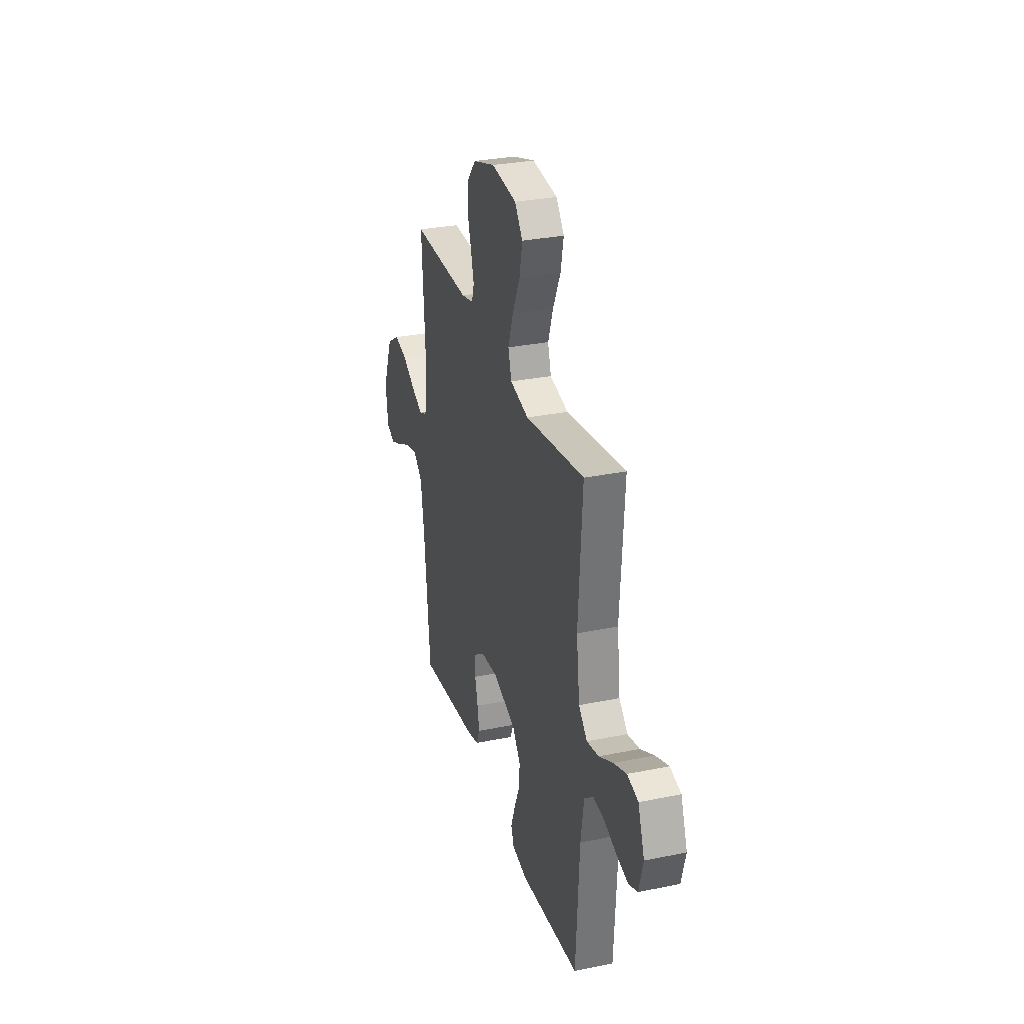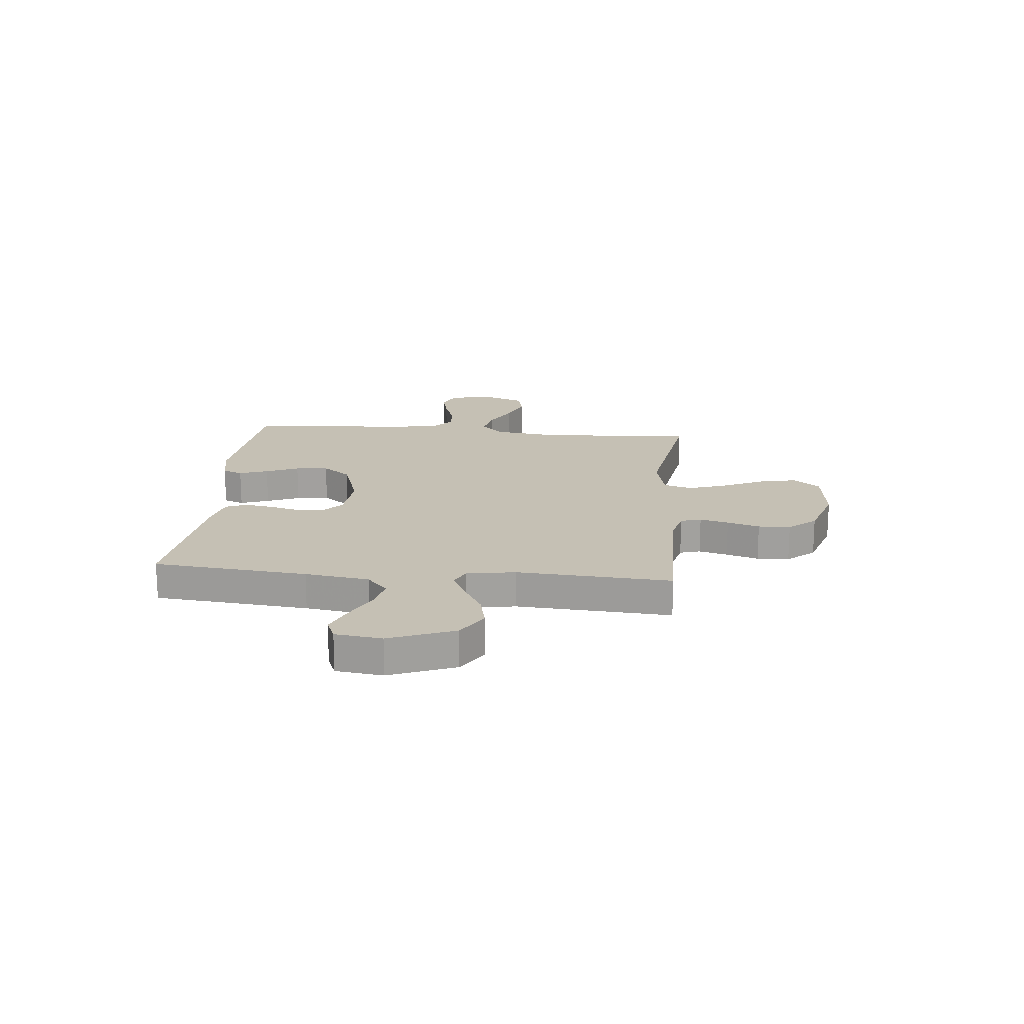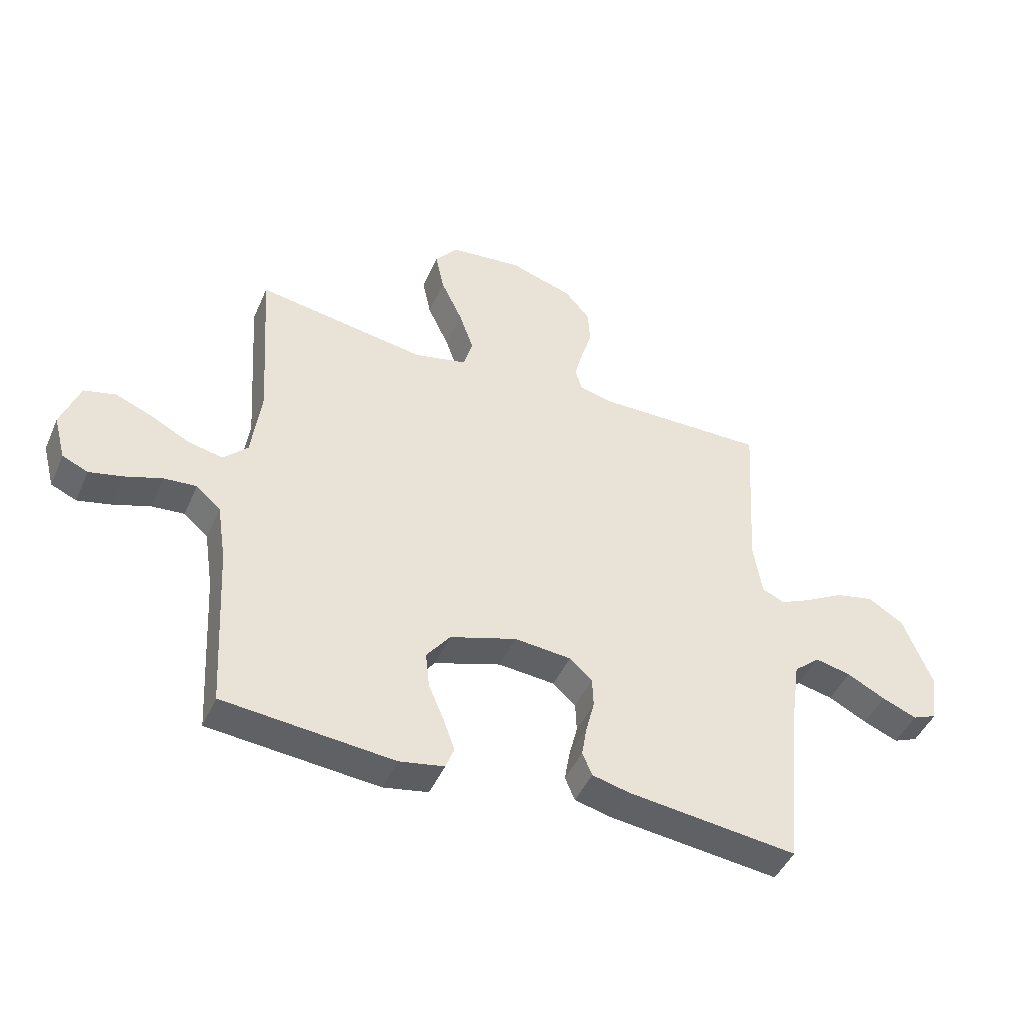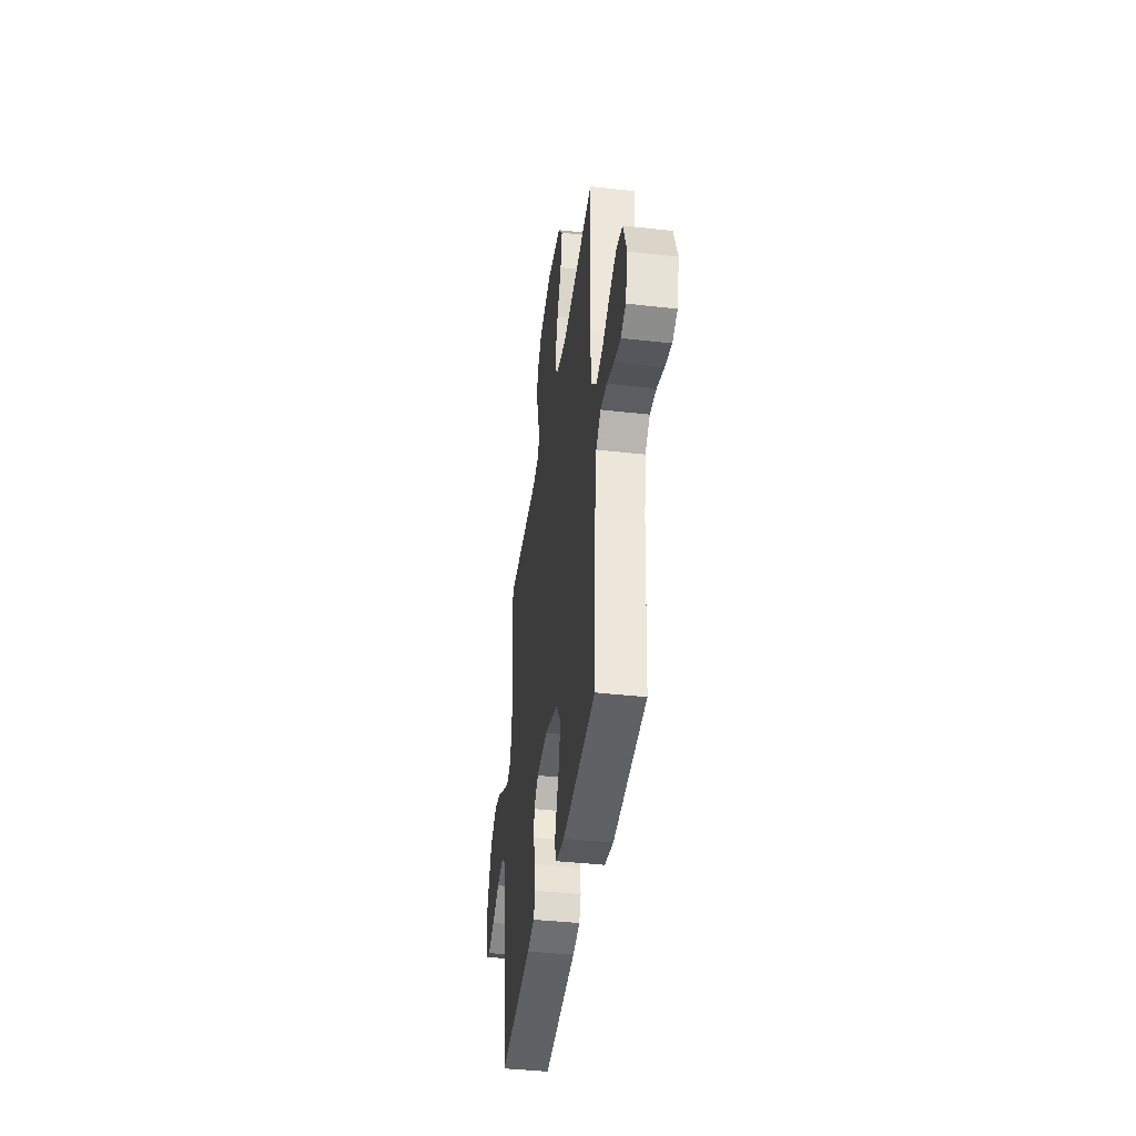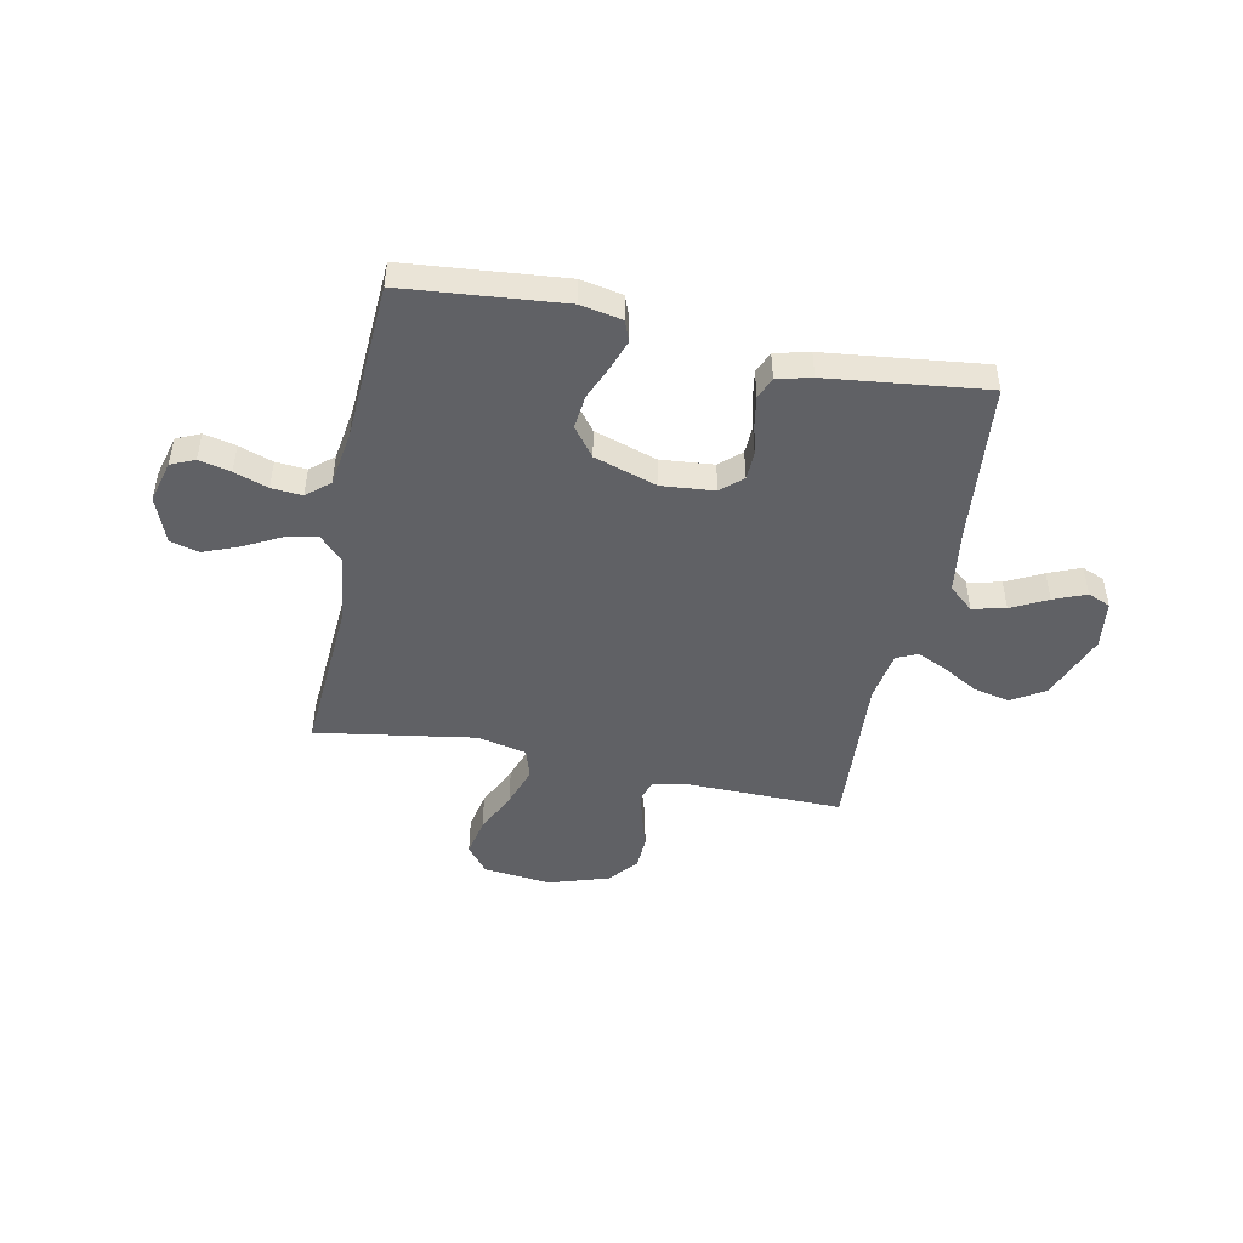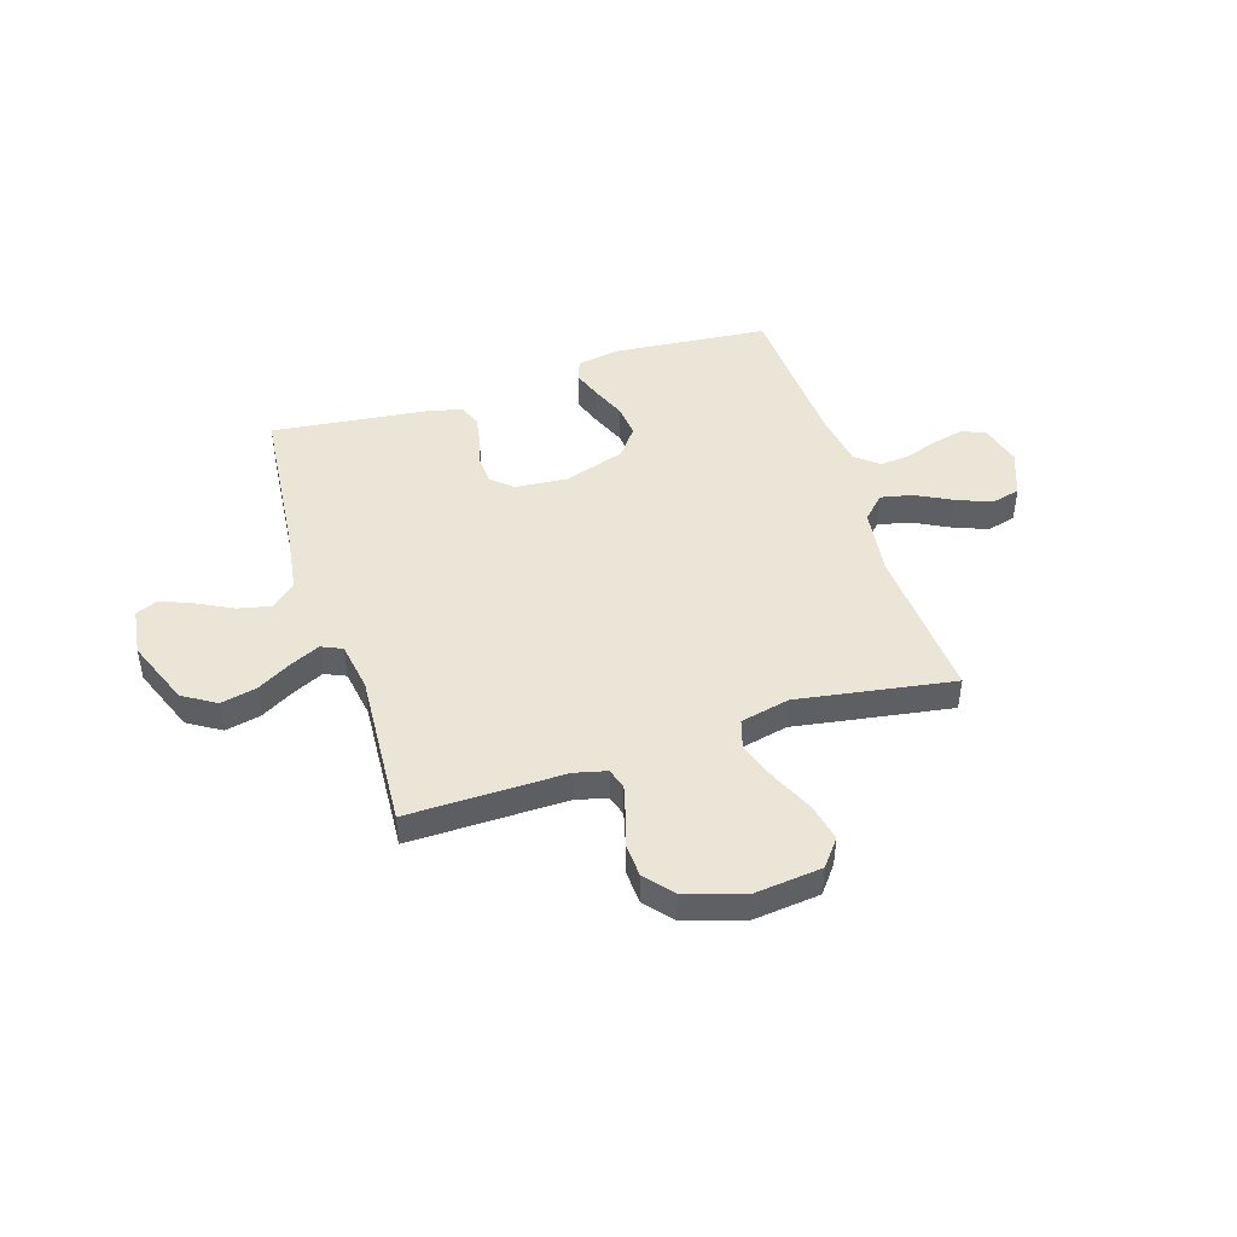
<metadata>
{"format":"obj","ext":"obj","renderer":"f3d","projection":"perspective","resolution":1024,"background":"white","views":[{"elev":30.4,"azim":73.5,"up":"+Z"},{"elev":18.2,"azim":-84.6,"up":"+Y"},{"elev":-45.8,"azim":157.1,"up":"+Z"},{"elev":-40.4,"azim":82.1,"up":"+Z"},{"elev":-47.6,"azim":168.5,"up":"+Y"},{"elev":45.8,"azim":-17.6,"up":"+Y"}]}
</metadata>
<code>
v 0.5 0.07 -0.5
v 0.2 0.07 -0.528
v 0.121 0.07 -0.513
v 0.106 0.07 -0.474
v 0.126 0.07 -0.418
v 0.153 0.07 -0.354
v 0.16 0.07 -0.29
v 0.118 0.07 -0.235
v 0 0.07 -0.197
v -0.1 0.07 -0.206
v -0.14 0.07 -0.242
v -0.142 0.07 -0.295
v -0.127 0.07 -0.354
v -0.118 0.07 -0.408
v -0.135 0.07 -0.449
v -0.2 0.07 -0.465
v -0.5 0.07 -0.5
v -0.529 0.07 -0.2
v -0.547 0.07 -0.075
v -0.593 0.07 -0.035
v -0.656 0.07 -0.049
v -0.724 0.07 -0.084
v -0.785 0.07 -0.109
v -0.828 0.07 -0.091
v -0.84 0.07 0
v -0.79 0.07 0.127
v -0.727 0.07 0.166
v -0.659 0.07 0.151
v -0.592 0.07 0.113
v -0.536 0.07 0.087
v -0.496 0.07 0.105
v -0.481 0.07 0.2
v -0.5 0.07 0.5
v -0.2 0.07 0.496
v -0.139 0.07 0.511
v -0.127 0.07 0.551
v -0.142 0.07 0.607
v -0.161 0.07 0.67
v -0.158 0.07 0.733
v -0.113 0.07 0.786
v 0 0.07 0.822
v 0.128 0.07 0.808
v 0.168 0.07 0.757
v 0.153 0.07 0.685
v 0.115 0.07 0.604
v 0.089 0.07 0.529
v 0.106 0.07 0.473
v 0.2 0.07 0.452
v 0.5 0.07 0.5
v 0.48 0.07 0.2
v 0.497 0.07 0.07
v 0.54 0.07 0.027
v 0.601 0.07 0.04
v 0.67 0.07 0.076
v 0.736 0.07 0.102
v 0.791 0.07 0.088
v 0.824 0.07 0
v 0.803 0.07 -0.079
v 0.758 0.07 -0.099
v 0.698 0.07 -0.085
v 0.634 0.07 -0.063
v 0.576 0.07 -0.058
v 0.533 0.07 -0.095
v 0.517 0.07 -0.2
v 0.5 0 -0.5
v 0.2 0 -0.528
v 0.121 0 -0.513
v 0.106 0 -0.474
v 0.126 0 -0.418
v 0.153 0 -0.354
v 0.16 0 -0.29
v 0.118 0 -0.235
v 0 0 -0.197
v -0.1 0 -0.206
v -0.14 0 -0.242
v -0.142 0 -0.295
v -0.127 0 -0.354
v -0.118 0 -0.408
v -0.135 0 -0.449
v -0.2 0 -0.465
v -0.5 0 -0.5
v -0.529 0 -0.2
v -0.547 0 -0.075
v -0.593 0 -0.035
v -0.656 0 -0.049
v -0.724 0 -0.084
v -0.785 0 -0.109
v -0.828 0 -0.091
v -0.84 0 0
v -0.79 0 0.127
v -0.727 0 0.166
v -0.659 0 0.151
v -0.592 0 0.113
v -0.536 0 0.087
v -0.496 0 0.105
v -0.481 0 0.2
v -0.5 0 0.5
v -0.2 0 0.496
v -0.139 0 0.511
v -0.127 0 0.551
v -0.142 0 0.607
v -0.161 0 0.67
v -0.158 0 0.733
v -0.113 0 0.786
v 0 0 0.822
v 0.128 0 0.808
v 0.168 0 0.757
v 0.153 0 0.685
v 0.115 0 0.604
v 0.089 0 0.529
v 0.106 0 0.473
v 0.2 0 0.452
v 0.5 0 0.5
v 0.48 0 0.2
v 0.497 0 0.07
v 0.54 0 0.027
v 0.601 0 0.04
v 0.67 0 0.076
v 0.736 0 0.102
v 0.791 0 0.088
v 0.824 0 0
v 0.803 0 -0.079
v 0.758 0 -0.099
v 0.698 0 -0.085
v 0.634 0 -0.063
v 0.576 0 -0.058
v 0.533 0 -0.095
v 0.517 0 -0.2
f 58 59 60 61
f 56 57 58 61
f 56 61 62
f 53 54 55 56
f 53 56 62
f 52 53 62 63
f 48 49 50
f 47 48 50 51
f 42 43 44 45
f 42 45 46
f 41 42 46
f 40 41 46 47
f 37 38 39 40
f 36 37 40 47
f 32 33 34
f 31 32 34 35
f 26 27 28 29
f 26 29 30
f 25 26 30
f 24 25 30
f 21 22 23 24
f 21 24 30 31
f 15 16 17 18
f 15 18 19
f 12 13 14 15
f 12 15 19
f 11 12 19 20
f 3 4 5 6
f 1 2 3 6
f 64 1 6 7
f 51 52 63 64
f 51 64 7 8
f 35 36 47 51
f 31 35 51 8
f 20 21 31
f 10 11 20 31
f 9 10 31
f 8 9 31
f 125 124 123 122
f 125 122 121 120
f 126 125 120
f 120 119 118 117
f 126 120 117
f 127 126 117 116
f 114 113 112
f 115 114 112 111
f 109 108 107 106
f 110 109 106
f 110 106 105
f 111 110 105 104
f 104 103 102 101
f 111 104 101 100
f 98 97 96
f 99 98 96 95
f 93 92 91 90
f 94 93 90
f 94 90 89
f 94 89 88
f 88 87 86 85
f 95 94 88 85
f 82 81 80 79
f 83 82 79
f 79 78 77 76
f 83 79 76
f 84 83 76 75
f 70 69 68 67
f 70 67 66 65
f 71 70 65 128
f 128 127 116 115
f 72 71 128 115
f 115 111 100 99
f 72 115 99 95
f 95 85 84
f 95 84 75 74
f 95 74 73
f 95 73 72
f 1 65 66 2
f 2 66 67 3
f 3 67 68 4
f 4 68 69 5
f 5 69 70 6
f 6 70 71 7
f 7 71 72 8
f 8 72 73 9
f 9 73 74 10
f 10 74 75 11
f 11 75 76 12
f 12 76 77 13
f 13 77 78 14
f 14 78 79 15
f 15 79 80 16
f 16 80 81 17
f 17 81 82 18
f 18 82 83 19
f 19 83 84 20
f 20 84 85 21
f 21 85 86 22
f 22 86 87 23
f 23 87 88 24
f 24 88 89 25
f 25 89 90 26
f 26 90 91 27
f 27 91 92 28
f 28 92 93 29
f 29 93 94 30
f 30 94 95 31
f 31 95 96 32
f 32 96 97 33
f 33 97 98 34
f 34 98 99 35
f 35 99 100 36
f 36 100 101 37
f 37 101 102 38
f 38 102 103 39
f 39 103 104 40
f 40 104 105 41
f 41 105 106 42
f 42 106 107 43
f 43 107 108 44
f 44 108 109 45
f 45 109 110 46
f 46 110 111 47
f 47 111 112 48
f 48 112 113 49
f 49 113 114 50
f 50 114 115 51
f 51 115 116 52
f 52 116 117 53
f 53 117 118 54
f 54 118 119 55
f 55 119 120 56
f 56 120 121 57
f 57 121 122 58
f 58 122 123 59
f 59 123 124 60
f 60 124 125 61
f 61 125 126 62
f 62 126 127 63
f 63 127 128 64
f 64 128 65 1

</code>
